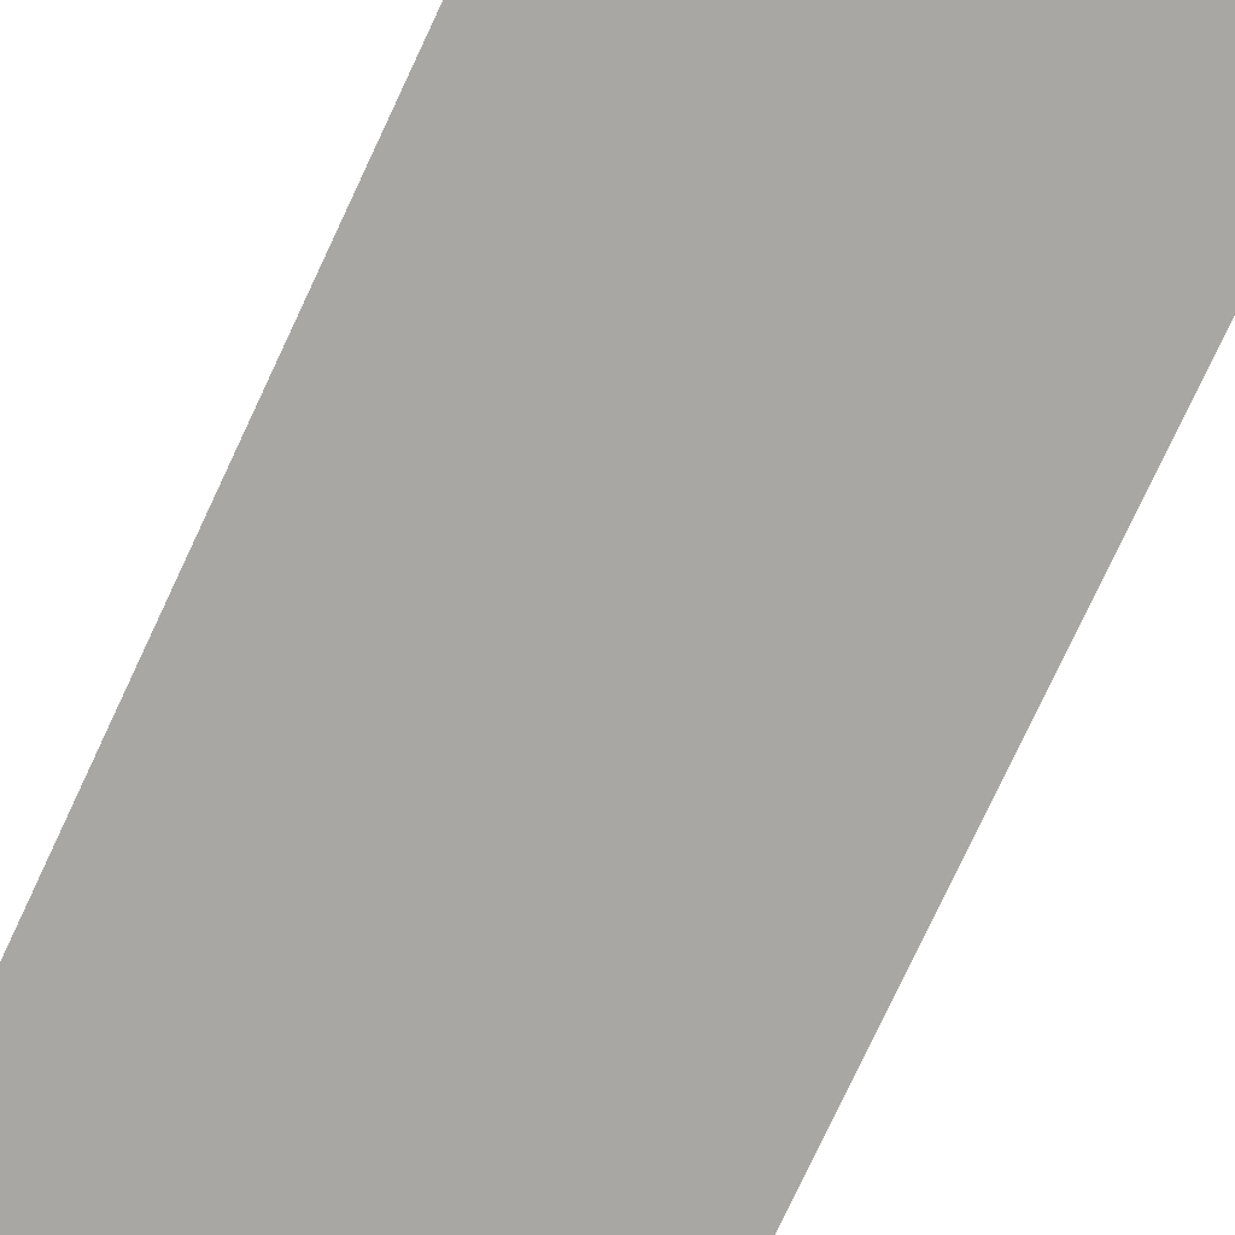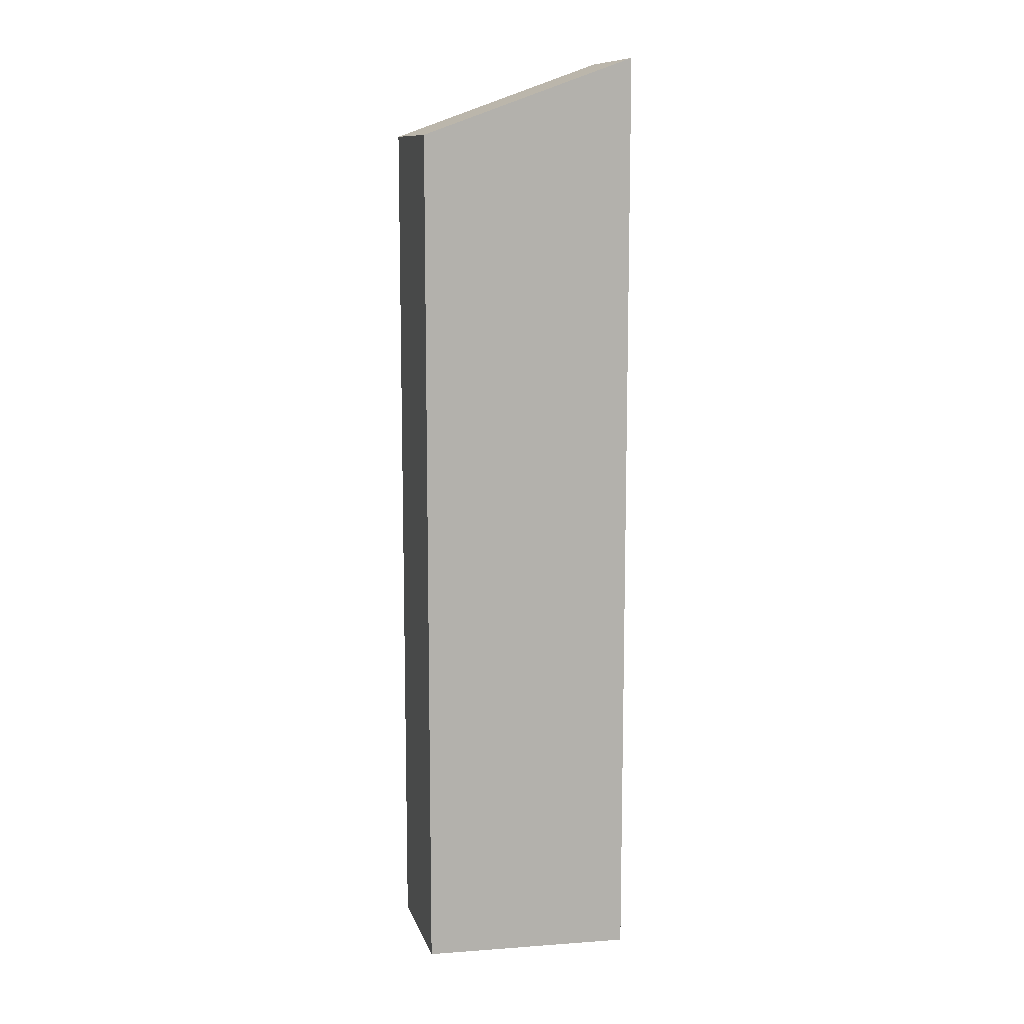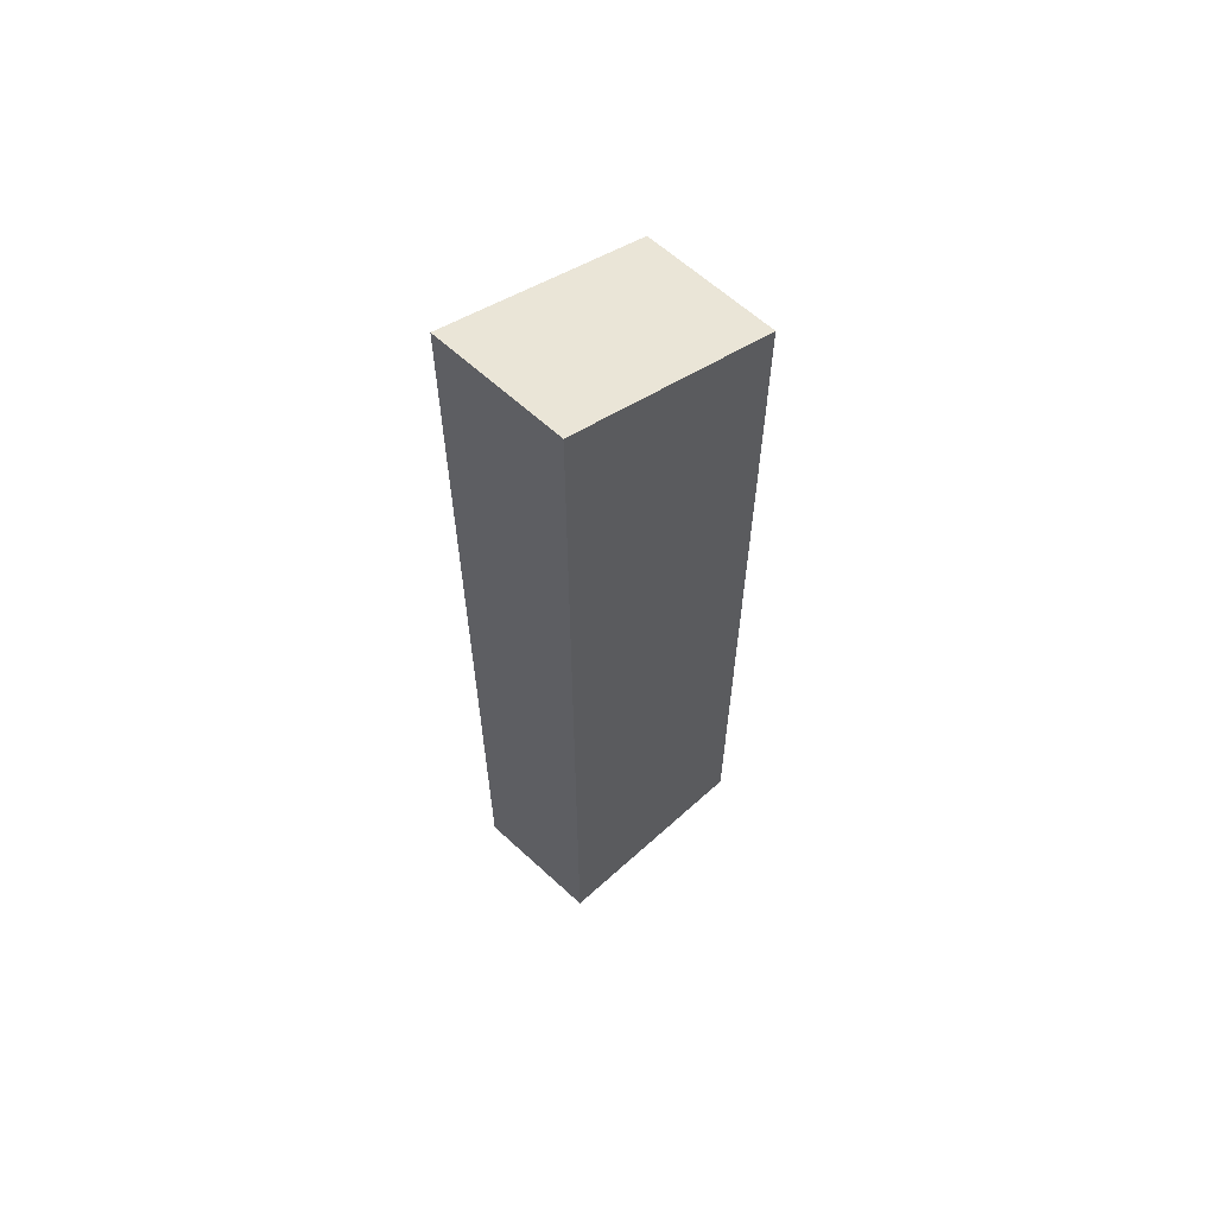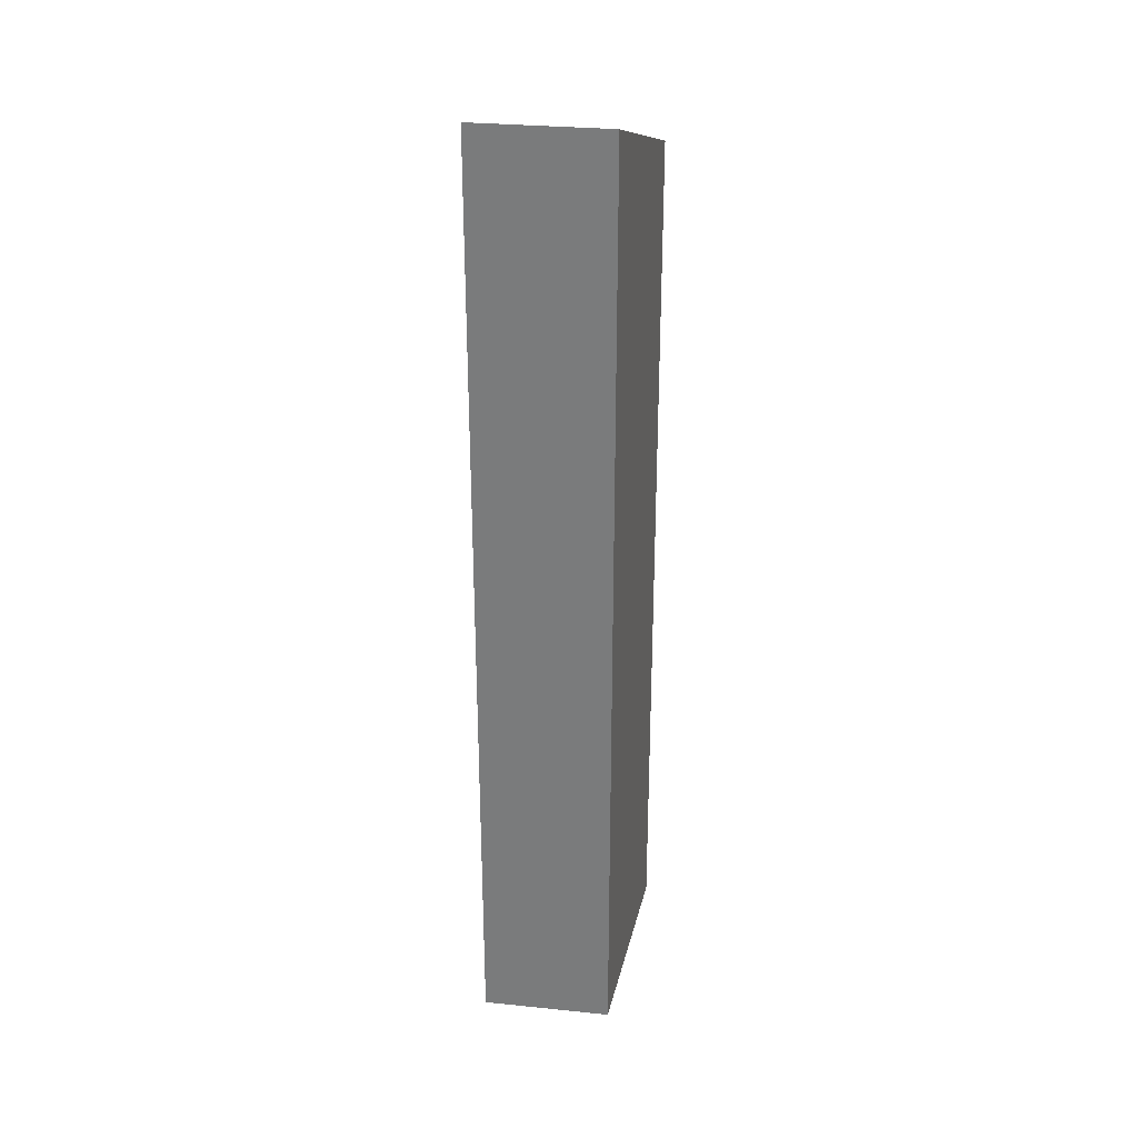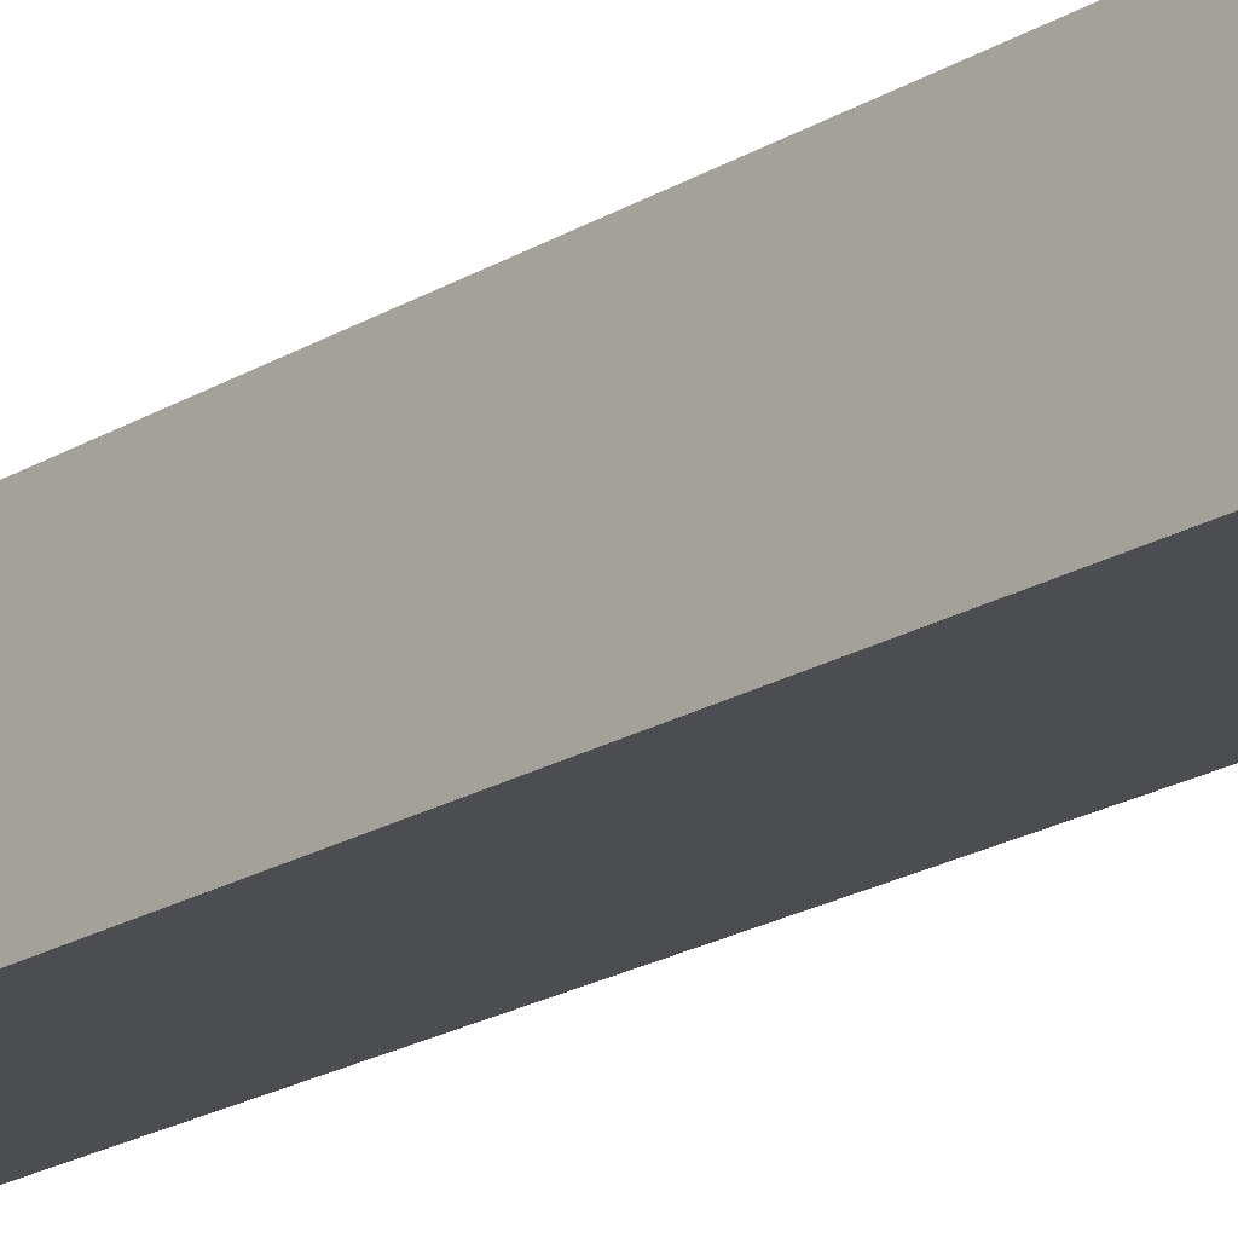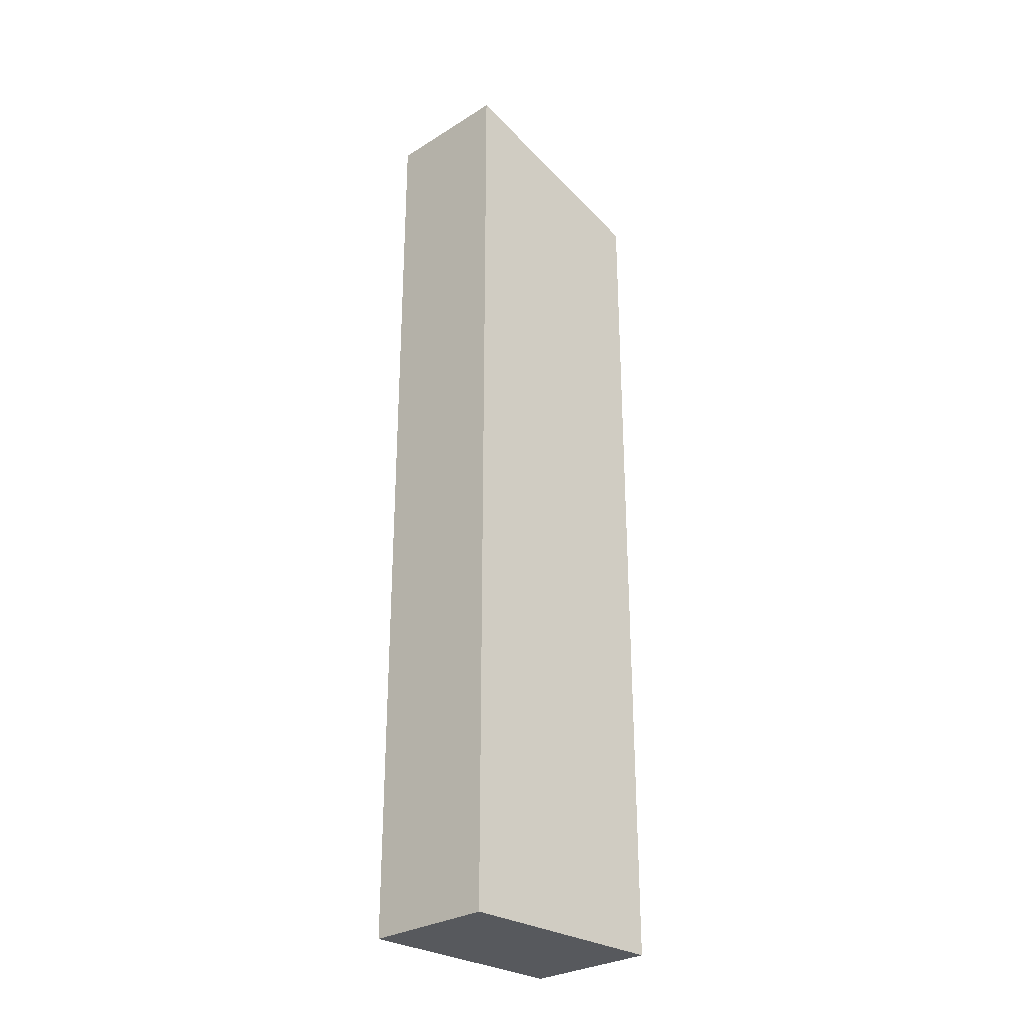
<metadata>
{"format":"obj","ext":"obj","renderer":"f3d","projection":"perspective","resolution":1024,"background":"white","views":[{"elev":-72.5,"azim":155.4,"up":"+Z"},{"elev":11.1,"azim":-22.7,"up":"+Y"},{"elev":62.6,"azim":124.8,"up":"+Y"},{"elev":30.3,"azim":90.2,"up":"+Y"},{"elev":-22.9,"azim":-45.3,"up":"+Z"},{"elev":-29.3,"azim":124.3,"up":"+Y"}]}
</metadata>
<code>
v  0 23.48 1.438e-15
v  6.042 25.54 -2.219
v  0.483 23.48 -3.472
v  5.542 25.54 1.236
v  0.483 2.126e-16 -3.472
v  0 0 0
v  5.542 -7.568e-17 1.236
v  6.042 1.359e-16 -2.219
g defaultobject
f 1 2 3
f 2 1 4
f 5 1 3
f 1 5 6
f 1 7 4
f 7 1 6
f 4 8 2
f 8 4 7
f 8 3 2
f 3 8 5
f 8 6 5
f 6 8 7

</code>
